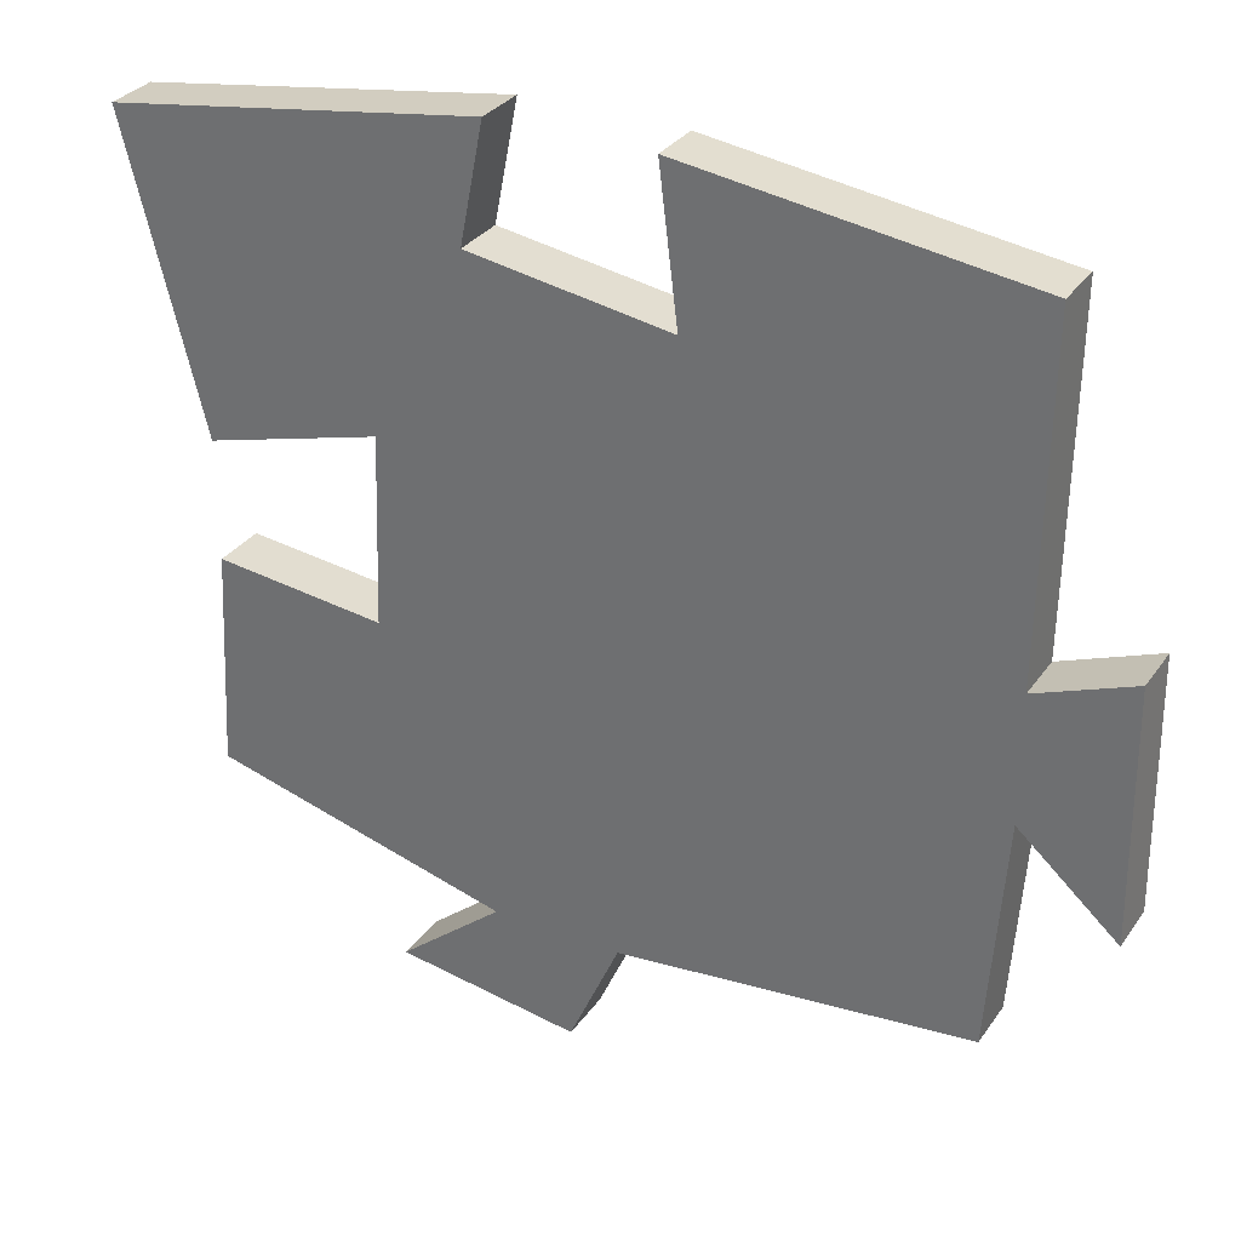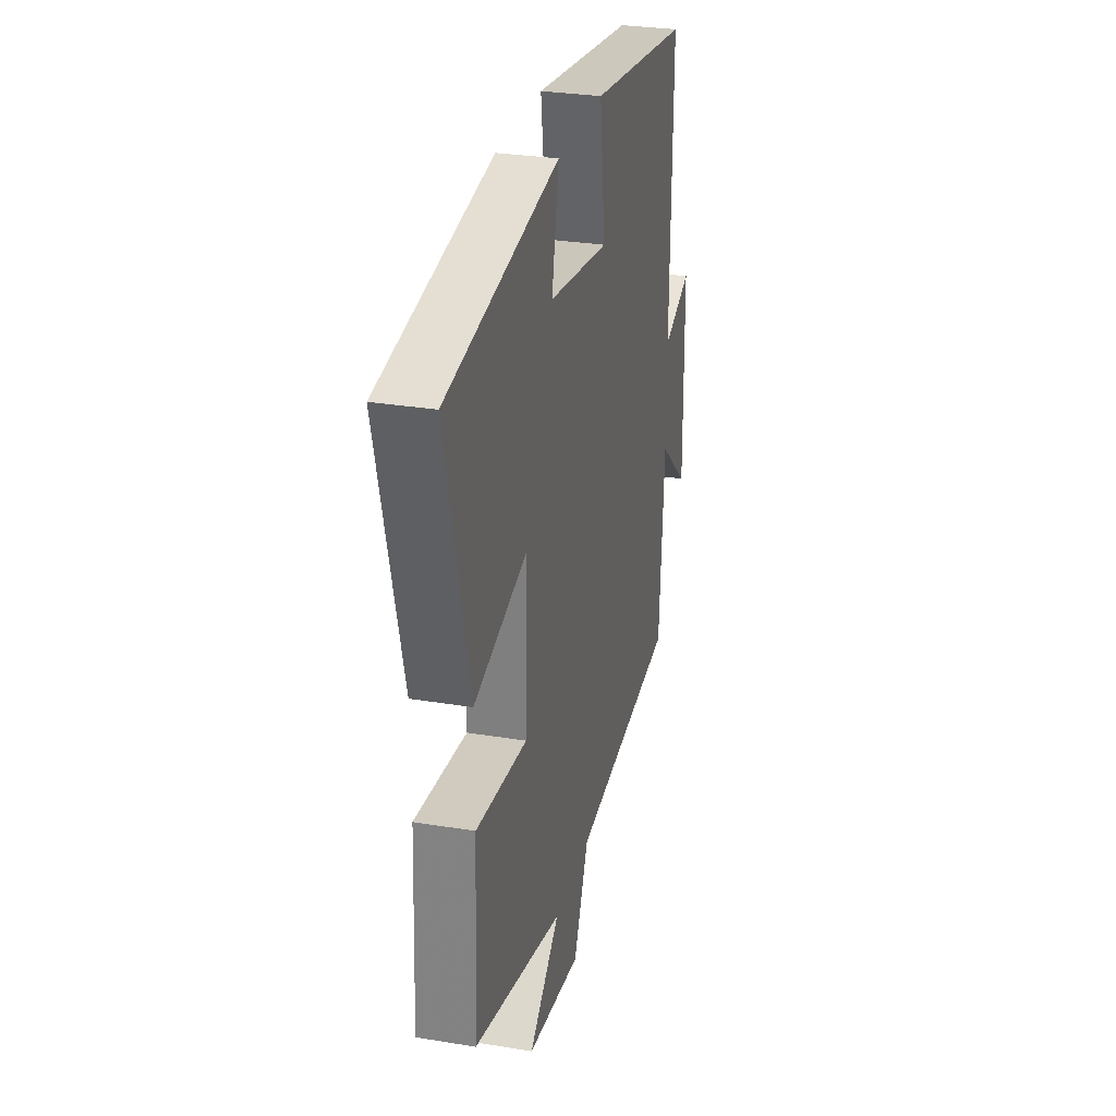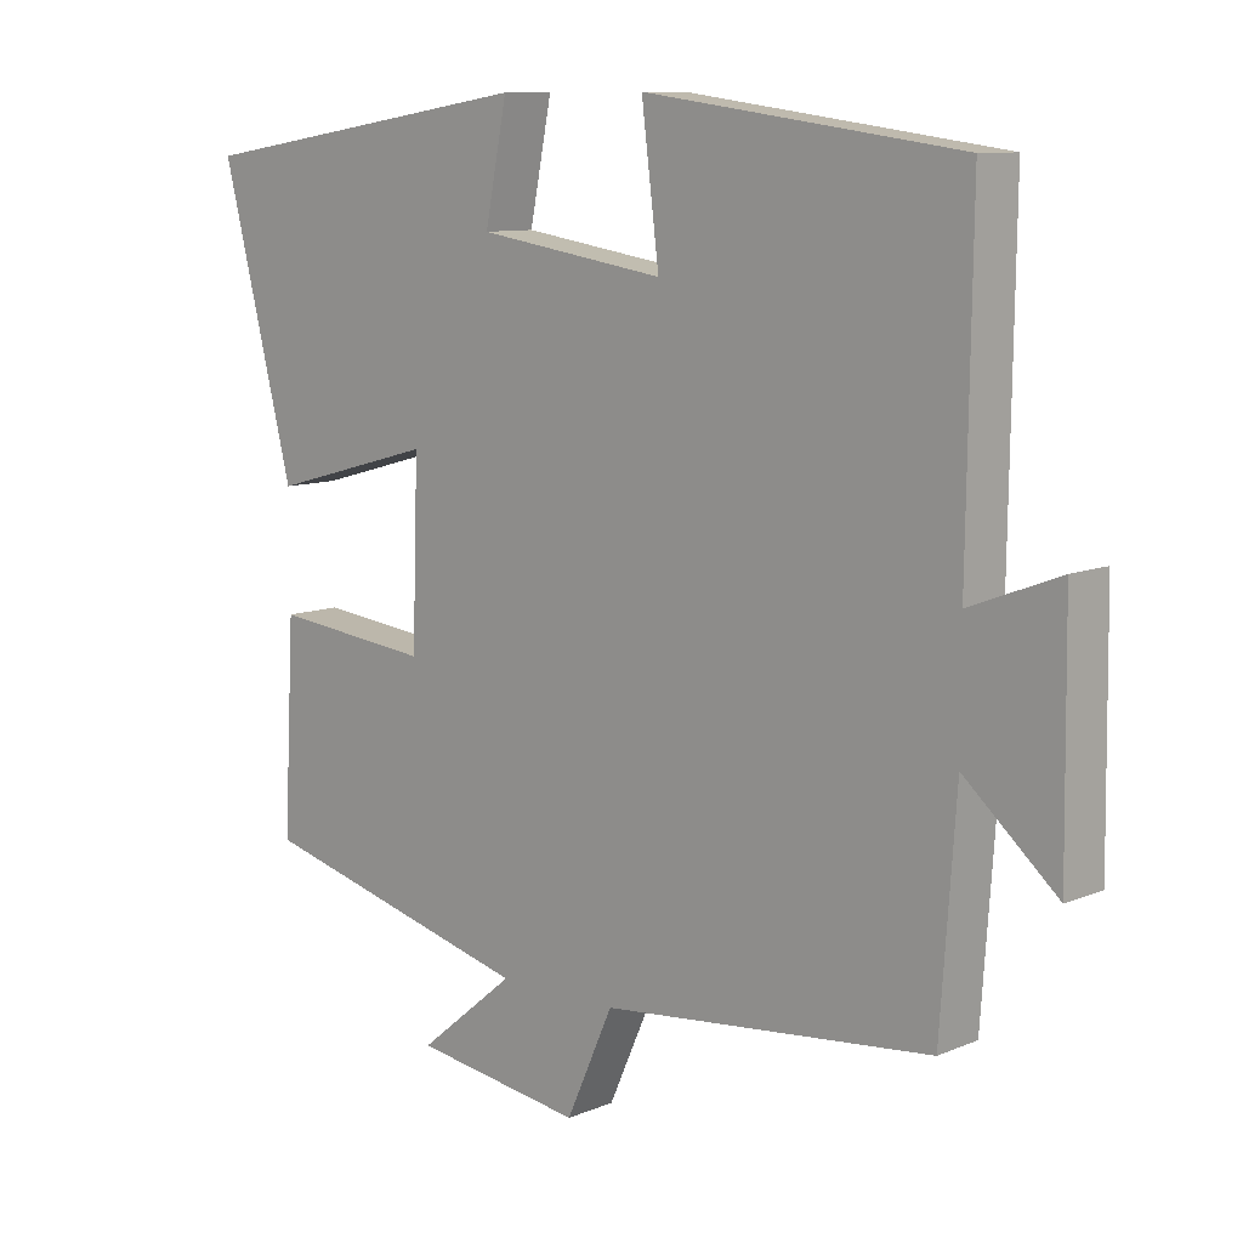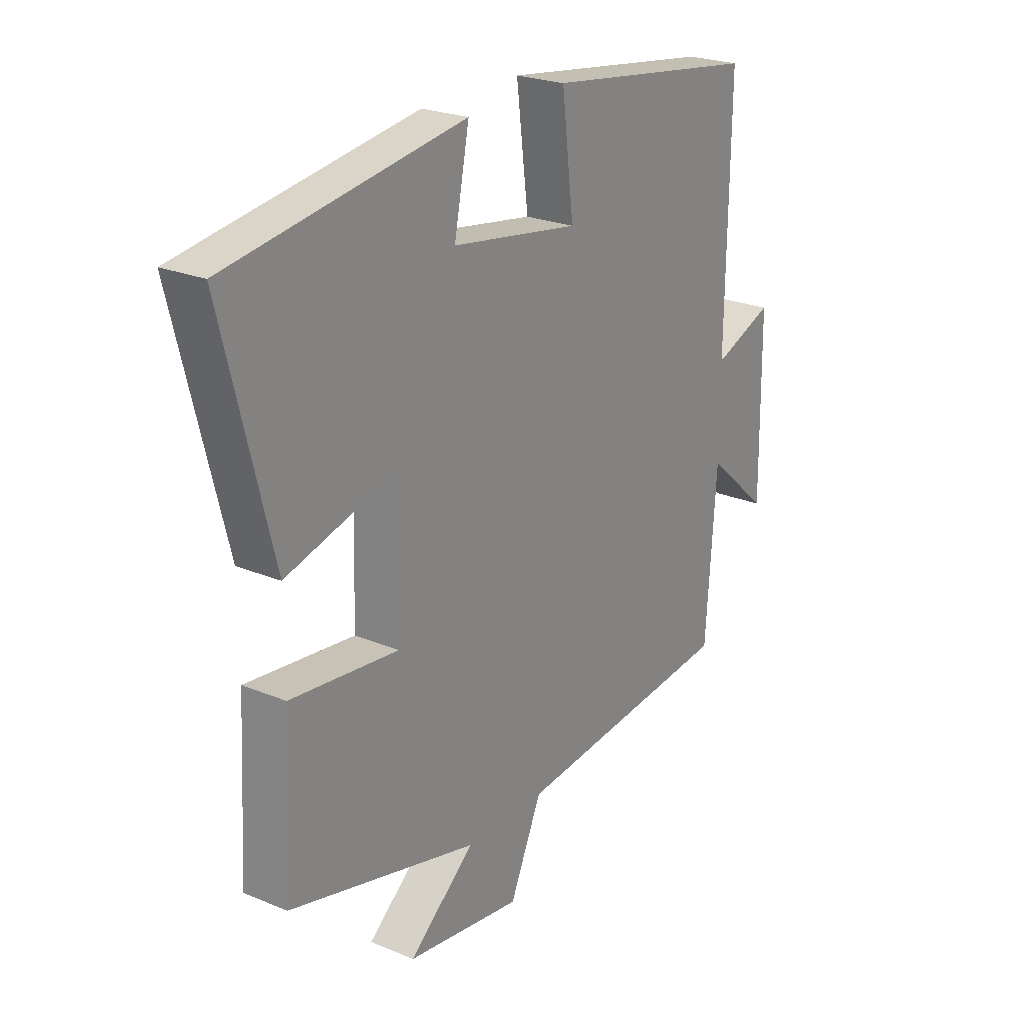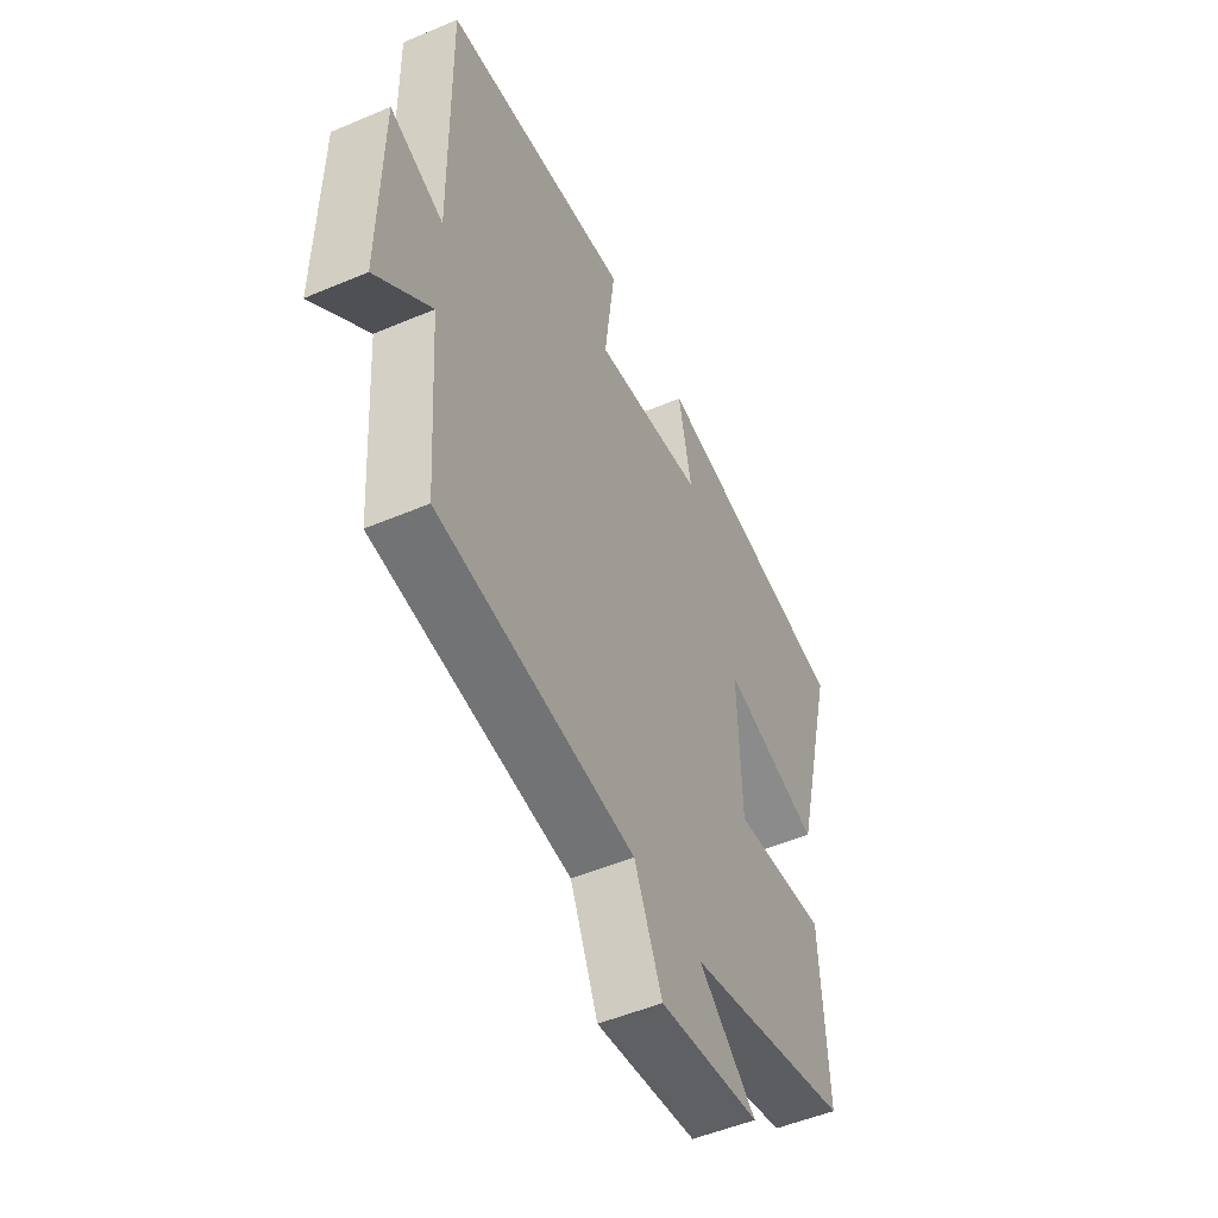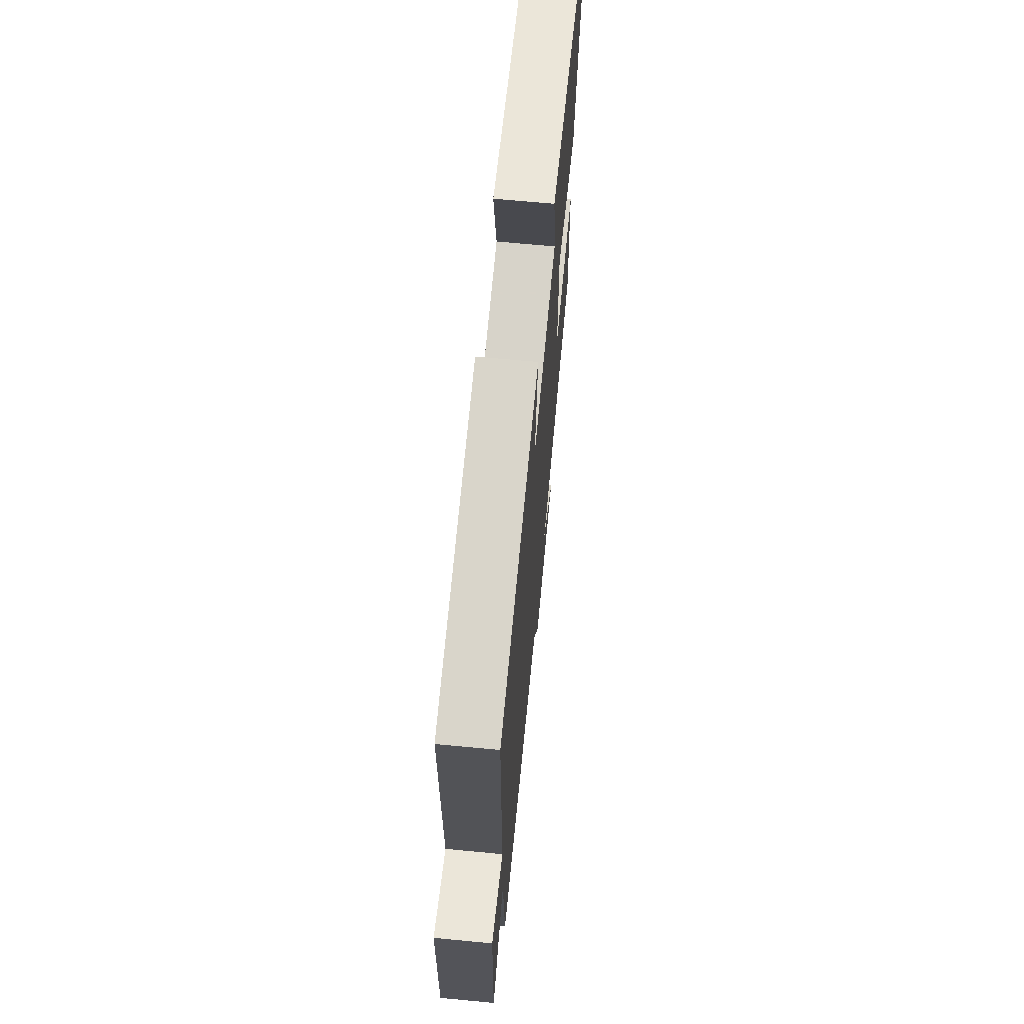
<metadata>
{"format":"obj","ext":"obj","renderer":"f3d","projection":"perspective","resolution":1024,"background":"white","views":[{"elev":31.2,"azim":-151.1,"up":"+Z"},{"elev":29.4,"azim":103.7,"up":"+Z"},{"elev":9.8,"azim":-137.0,"up":"+Z"},{"elev":23.8,"azim":124.8,"up":"+Z"},{"elev":-50.9,"azim":-65.1,"up":"+Z"},{"elev":66.8,"azim":-84.5,"up":"+Z"}]}
</metadata>
<code>
v -0.506 0.07 0.441
v -0.075 0.07 0.5
v -0.099 0.07 0.309
v 0.157 0.07 0.349
v 0.127 0.07 0.5
v 0.599 0.07 0.427
v 0.5 0.07 0.037
v 0.275 0.07 0.099
v 0.283 0.07 -0.143
v 0.5 0.07 -0.119
v 0.515 0.07 -0.401
v 0.135 0.07 -0.5
v 0.267 0.07 -0.609
v 0.035 0.07 -0.643
v -0.029 0.07 -0.5
v -0.479 0.07 -0.455
v -0.5 0.07 -0.159
v -0.626 0.07 -0.27
v -0.622 0.07 0.05
v -0.5 0.07 0.003
v -0.506 0 0.441
v -0.075 0 0.5
v -0.099 0 0.309
v 0.157 0 0.349
v 0.127 0 0.5
v 0.599 0 0.427
v 0.5 0 0.037
v 0.275 0 0.099
v 0.283 0 -0.143
v 0.5 0 -0.119
v 0.515 0 -0.401
v 0.135 0 -0.5
v 0.267 0 -0.609
v 0.035 0 -0.643
v -0.029 0 -0.5
v -0.479 0 -0.455
v -0.5 0 -0.159
v -0.626 0 -0.27
v -0.622 0 0.05
v -0.5 0 0.003
f 17 18 19 20
f 15 16 17 20
f 15 20 1
f 12 13 14 15
f 11 12 15
f 10 11 15
f 9 10 15
f 8 9 15 1
f 6 7 8
f 5 6 8
f 4 5 8
f 3 4 8
f 3 8 1
f 1 2 3
f 40 39 38 37
f 40 37 36 35
f 21 40 35
f 35 34 33 32
f 35 32 31
f 35 31 30
f 35 30 29
f 21 35 29 28
f 28 27 26
f 28 26 25
f 28 25 24
f 28 24 23
f 21 28 23
f 23 22 21
f 1 21 22 2
f 2 22 23 3
f 3 23 24 4
f 4 24 25 5
f 5 25 26 6
f 6 26 27 7
f 7 27 28 8
f 8 28 29 9
f 9 29 30 10
f 10 30 31 11
f 11 31 32 12
f 12 32 33 13
f 13 33 34 14
f 14 34 35 15
f 15 35 36 16
f 16 36 37 17
f 17 37 38 18
f 18 38 39 19
f 19 39 40 20
f 20 40 21 1

</code>
